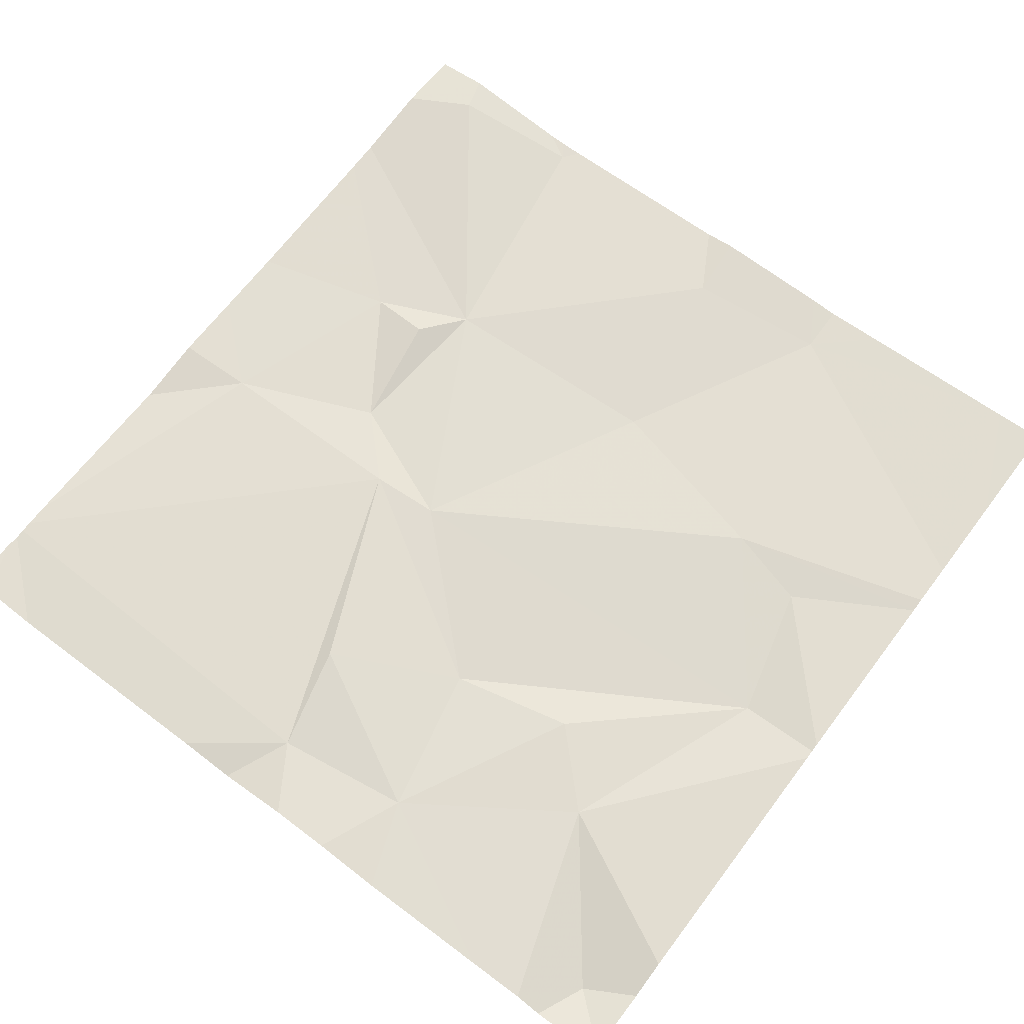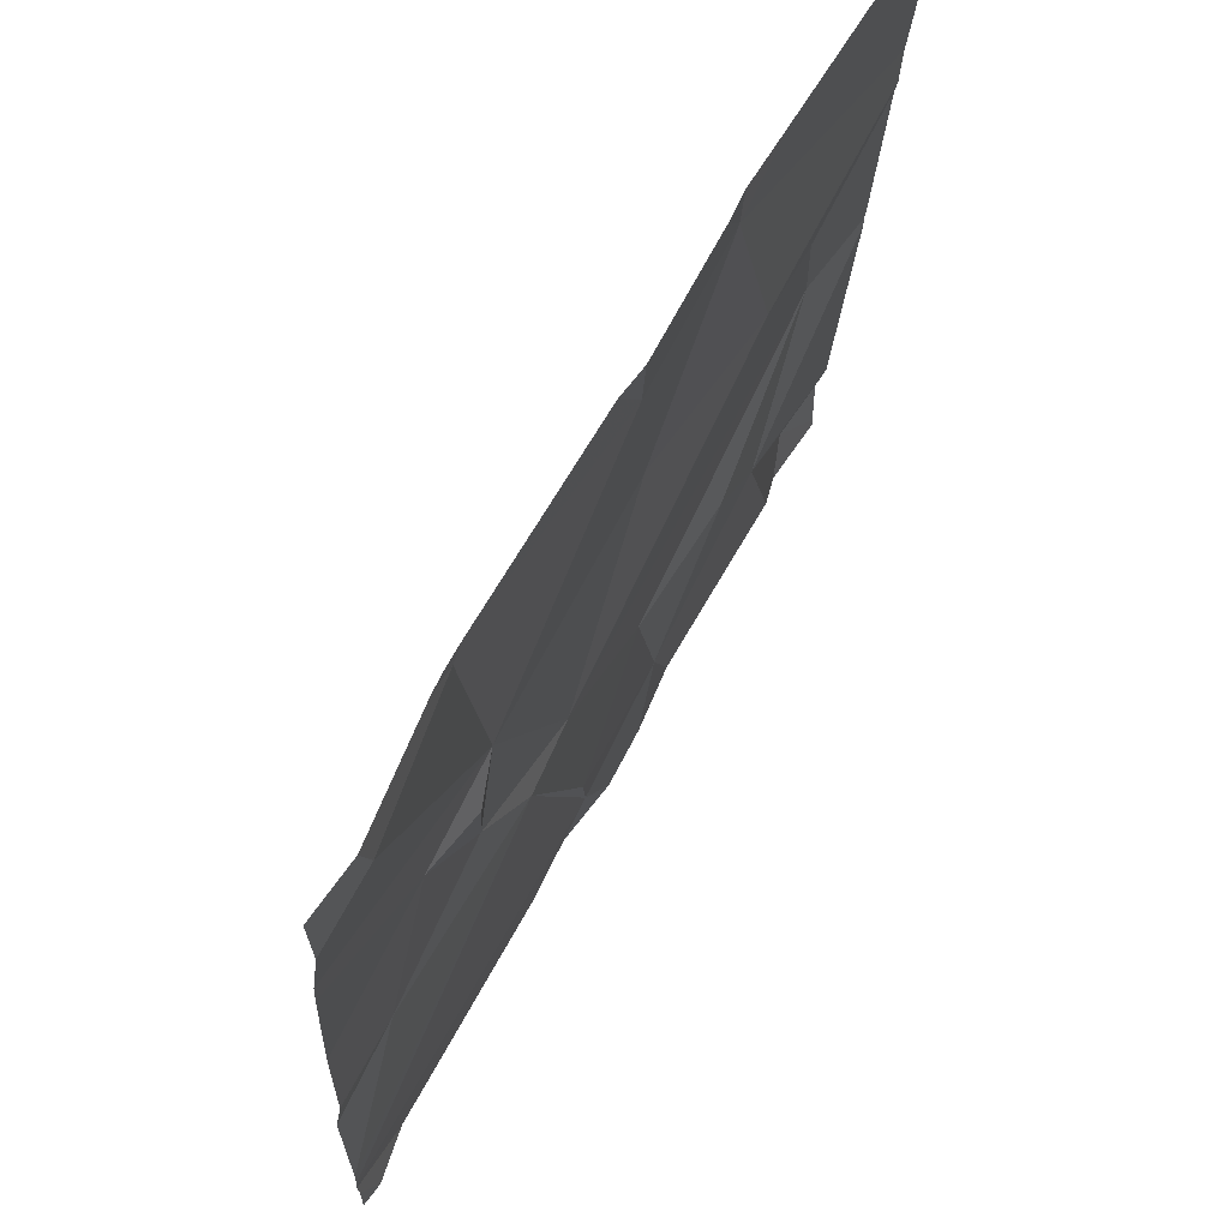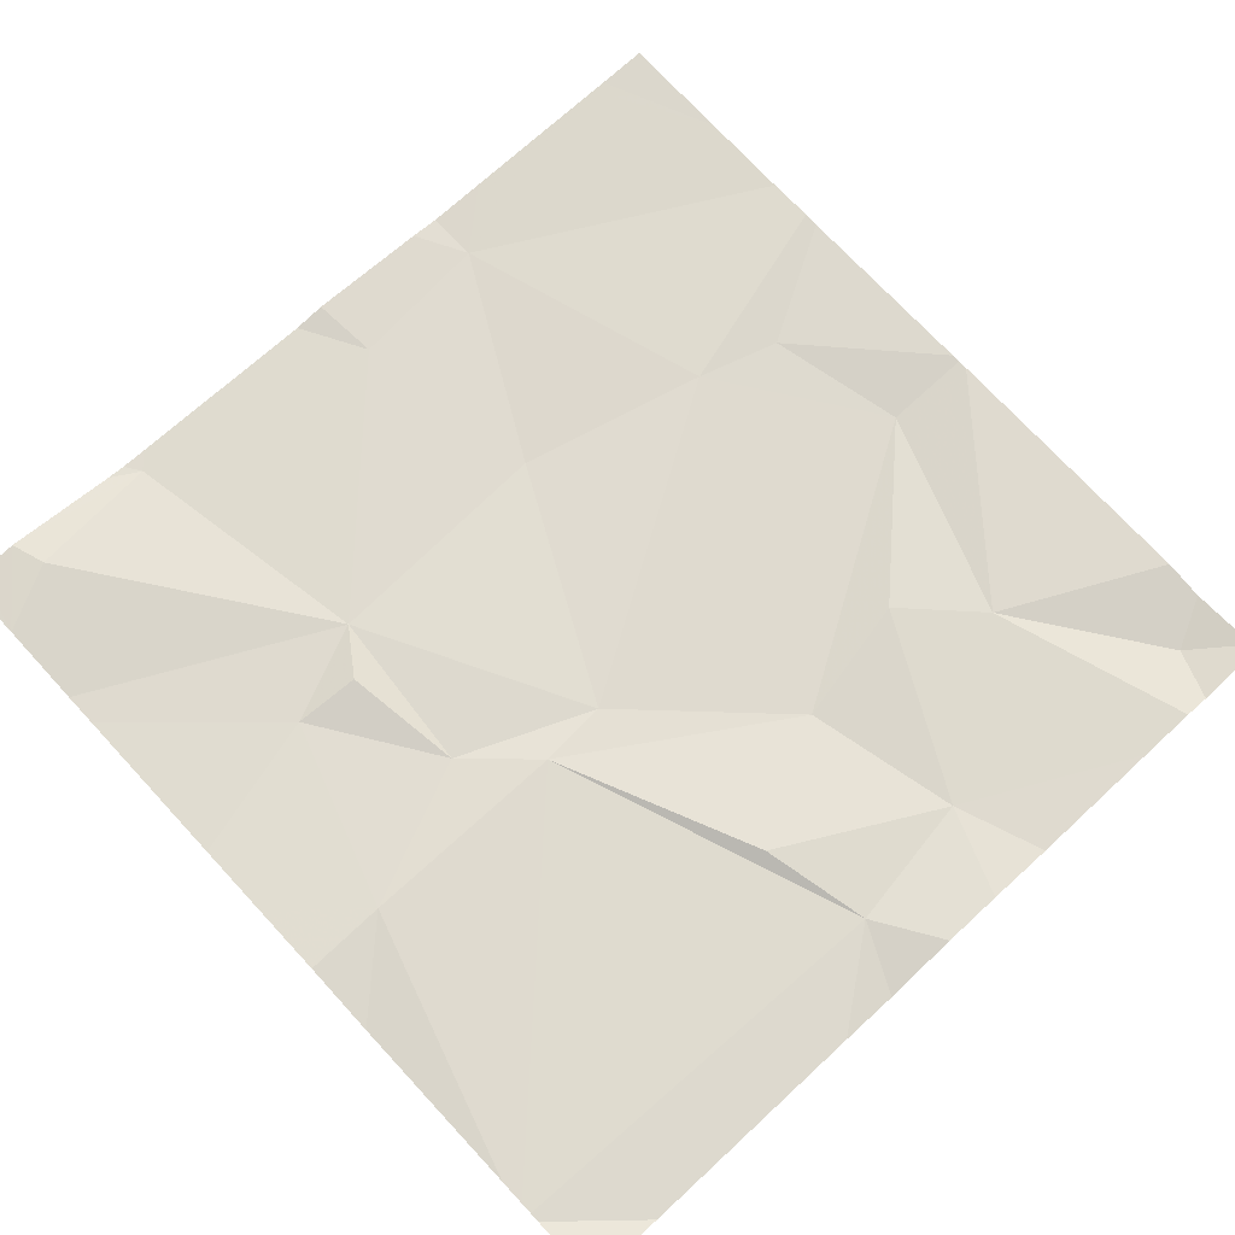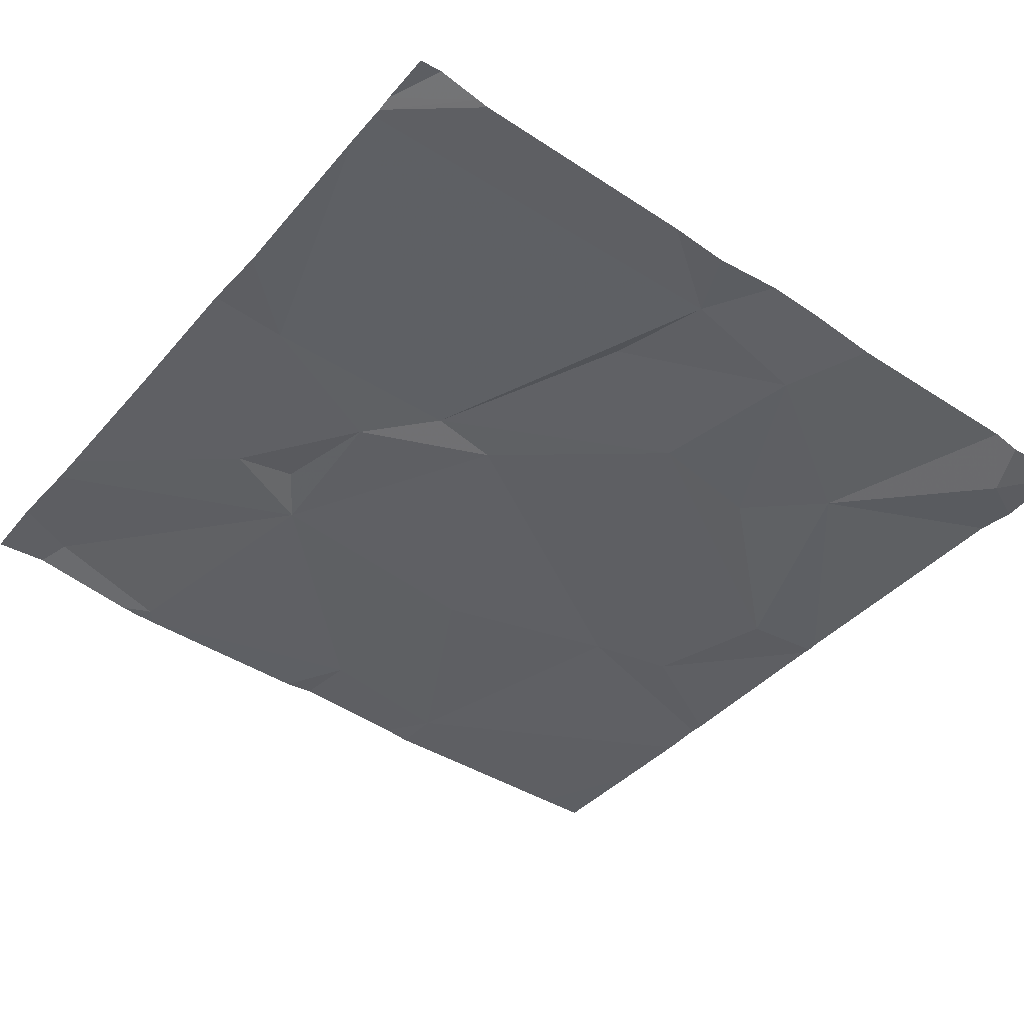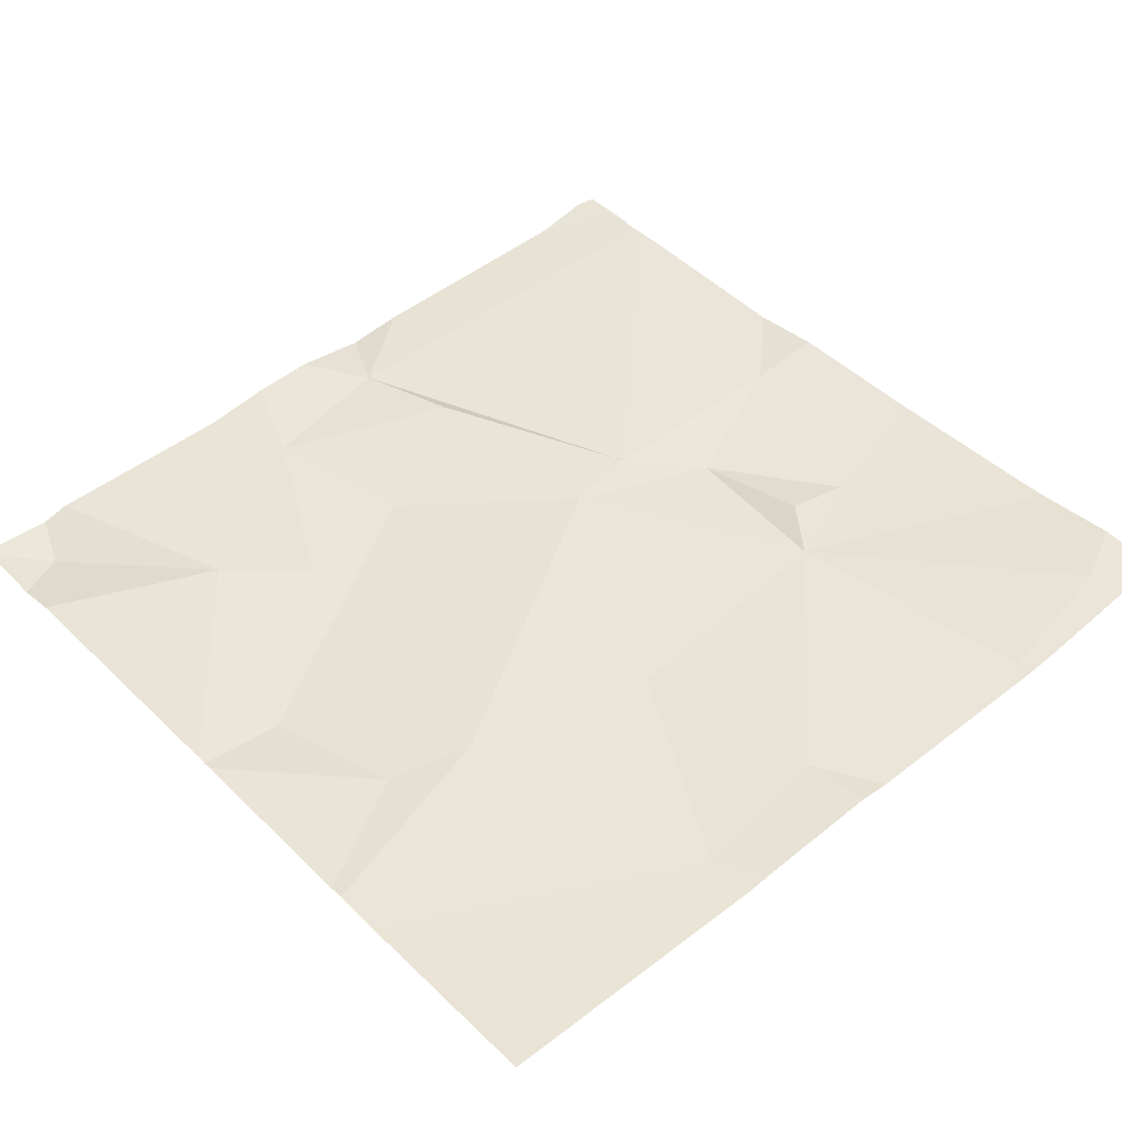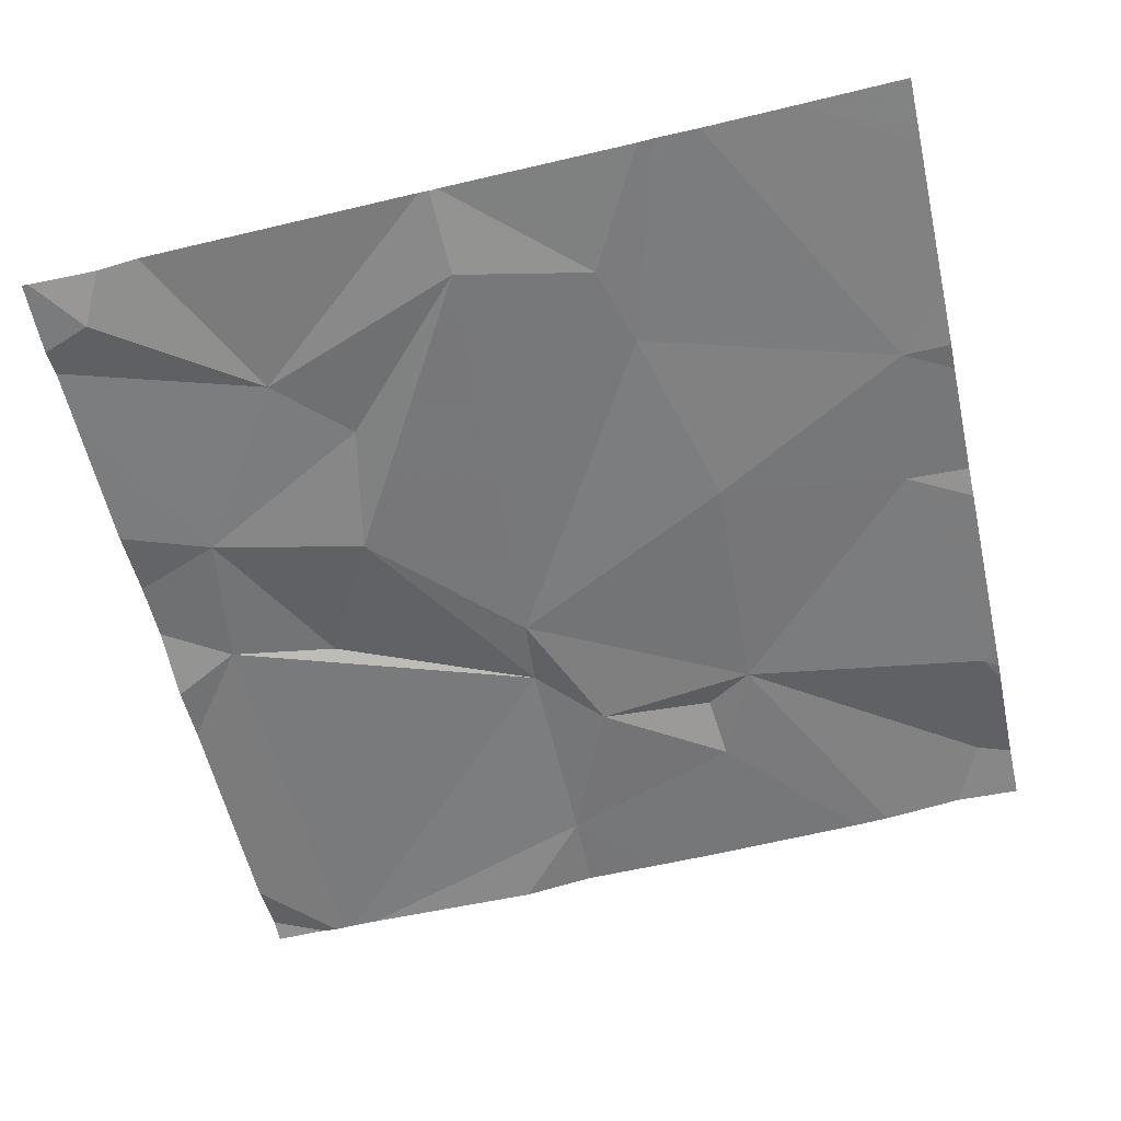
<metadata>
{"format":"obj","ext":"obj","renderer":"f3d","projection":"perspective","resolution":1024,"background":"white","views":[{"elev":65.0,"azim":37.1,"up":"+Z"},{"elev":66.7,"azim":-60.3,"up":"+Y"},{"elev":69.3,"azim":-42.9,"up":"+Z"},{"elev":-44.6,"azim":-37.0,"up":"+Z"},{"elev":47.2,"azim":138.6,"up":"+Z"},{"elev":-58.0,"azim":102.7,"up":"+Z"}]}
</metadata>
<code>
v -110.6 268.5 500.6
v -110.6 268.2 500.6
v -110.6 268.5 500.6
v -111.5 269 500.7
v -110.6 268.2 500.6
v -110.6 268.8 500.6
v -110.6 268.8 500.6
v -111.4 268.7 500.6
v -111 269 500.6
v -111.5 268.5 500.6
v -111.2 268.2 500.6
v -111.2 268.3 500.6
v -111 268.2 500.6
v -111.3 268.5 500.6
v -111.3 268.6 500.6
v -111.2 268.5 500.6
v -111.4 269 500.6
v -110.7 269 500.6
v -111.1 268.8 500.6
v -110.9 268.7 500.6
v -110.9 269 500.6
v -111.4 269 500.6
v -110.7 268.1 500.6
v -110.8 268.3 500.6
v -111 268.1 500.6
v -111 269 500.6
v -110.7 269 500.6
v -110.8 268.7 500.6
v -110.7 268.5 500.6
v -111 268.4 500.6
v -110.9 268.4 500.6
v -111.2 268.1 500.6
v -111.4 268.7 500.6
v -111.3 268.8 500.6
v -111.1 269 500.6
v -111 269 500.6
v -111.1 268.1 500.6
v -111 268.1 500.6
v -110.8 268.1 500.6
v -111.6 269 500.7
v -111.6 268.7 500.6
v -111.6 268.8 500.6
v -111.6 268.2 500.6
v -111.4 269 500.6
v -111.6 268.4 500.6
v -111.6 268.5 500.6
v -111.6 268.6 500.6
v -111.6 268.2 500.6
v -111.6 268.2 500.6
v -111.6 268.2 500.6
v -111.6 268.2 500.6
v -111.6 268.9 500.6
v -110.6 268.8 500.6
v -110.6 268.9 500.6
v -110.6 268.1 500.6
v -110.6 268.5 500.6
v -111.5 269 500.7
v -111.3 268.1 500.6
v -110.8 268.1 500.6
v -110.7 268.1 500.6
v -111.6 268.1 500.6
v -111.5 268.1 500.6
v -111.6 268.1 500.6
v -111.5 268.1 500.6
v -110.7 268.1 500.6
v -110.6 268.1 500.6
v -111.4 269 500.6
v -111.1 269 500.6
v -111.1 269 500.6
v -111.6 269 500.7
v -111.6 269 500.7
v -110.6 269 500.6
f 55 23 60
f 60 23 59
f 68 35 69
f 27 54 18
f 10 8 41
f 12 11 13
f 15 14 16
f 38 11 37
f 20 19 16
f 5 23 2
f 14 10 48
f 11 12 14
f 67 17 22
f 28 20 29
f 14 12 30
f 30 12 13
f 50 43 62
f 11 14 49
f 50 11 51
f 24 13 39
f 23 24 59
f 24 31 13
f 30 13 31
f 31 29 30
f 20 28 6
f 8 15 33
f 16 14 30
f 34 19 35
f 19 34 16
f 16 34 15
f 20 36 19
f 34 33 15
f 8 33 34
f 20 16 29
f 29 24 1
f 35 17 34
f 42 34 52
f 36 20 7
f 36 53 27
f 36 35 19
f 34 4 40
f 4 34 17
f 57 17 67
f 44 35 68
f 8 10 15
f 59 24 39
f 29 16 30
f 24 29 31
f 10 14 15
f 35 36 9
f 21 36 27
f 28 29 3
f 58 11 50
f 18 54 72
f 39 13 25
f 40 4 57
f 53 36 7
f 32 11 58
f 41 8 42
f 3 29 1
f 1 24 5
f 42 8 34
f 26 36 21
f 45 10 46
f 9 36 26
f 7 20 6
f 46 10 47
f 6 28 56
f 47 10 41
f 25 13 38
f 48 10 45
f 49 14 48
f 2 23 55
f 37 11 32
f 58 50 64
f 51 11 49
f 44 17 35
f 5 24 23
f 52 34 40
f 56 28 3
f 38 13 11
f 22 17 44
f 61 43 63
f 27 53 54
f 62 43 61
f 57 4 17
f 64 50 62
f 65 55 60
f 66 55 65
f 69 35 9
f 70 40 57
f 71 40 70

</code>
